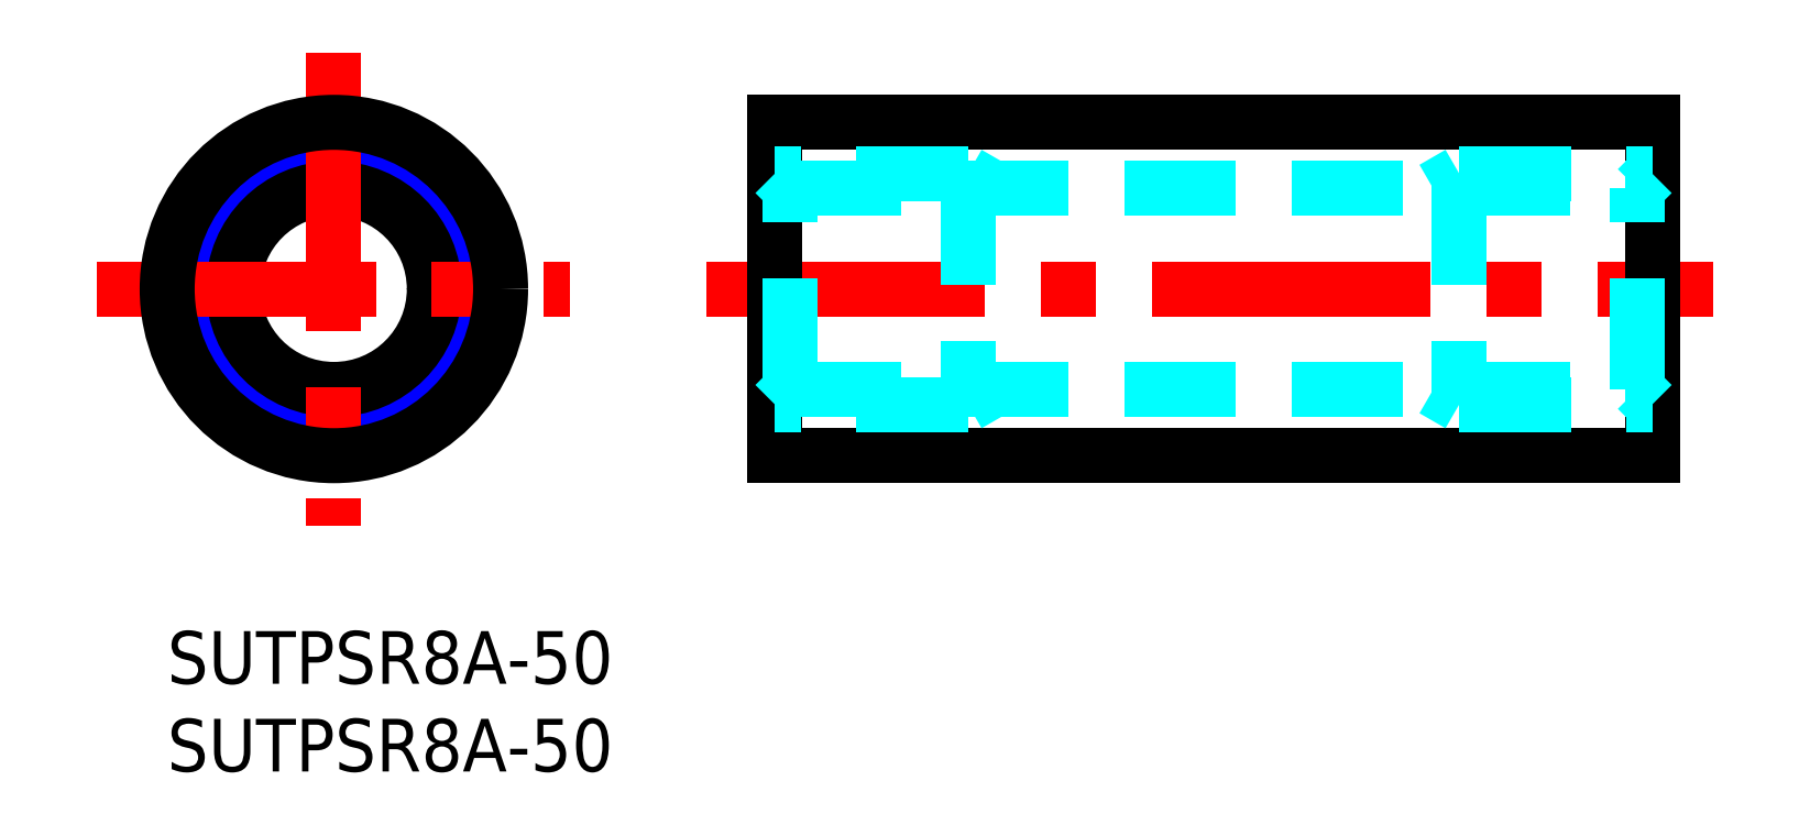
<metadata>
{"format":"dxf","ext":"dxf","renderer":"ezdxf+matplotlib","layout":"modelspace","background":"white","min_lineweight":24,"dpi":150}
</metadata>
<code>
0
SECTION
2
ENTITIES
0
INSERT
8
MSM_CONTINUOUS
2
*U2
10
0
20
0
30
0
0
INSERT
8
MSM_CONTINUOUS
2
*U3
10
0
20
0
30
0
0
LINE
8
MSM_CONTINUOUS
10
84.63
20
10
30
0
11
34.63
21
10
31
0
0
LINE
8
MSM_CENTER
10
30.72
20
19.5
30
0
11
88.12
21
19.5
31
0
0
LINE
8
MSM_CONTINUOUS
10
34.63
20
29
30
0
11
84.63
21
29
31
0
0
LINE
8
MSM_CONTINUOUS
10
34.63
20
29
30
0
11
34.63
21
10
31
0
0
LINE
8
MSM_CONTINUOUS
10
84.63
20
29
30
0
11
84.63
21
10
31
0
0
CIRCLE
8
MSM_NARROW
10
9.5
20
19.5
30
0
40
6.579
0
CIRCLE
8
MSM_CONTINUOUS
10
9.5
20
19.5
30
0
40
5.723
0
LINE
8
MSM_DASHED
10
35.48
20
13.78
30
0
11
83.77
21
13.78
31
0
0
LINE
8
MSM_DASHED
10
73.63
20
12.92
30
0
11
84.63
21
12.92
31
0
0
LINE
8
MSM_DASHED
10
35.48
20
25.22
30
0
11
83.77
21
25.22
31
0
0
LINE
8
MSM_DASHED
10
73.63
20
26.08
30
0
11
84.63
21
26.08
31
0
0
LINE
8
MSM_DASHED
10
73.63
20
26.08
30
0
11
73.63
21
12.92
31
0
0
LINE
8
MSM_DASHED
10
73.63
20
12.92
30
0
11
72.14
21
13.78
31
0
0
LINE
8
MSM_DASHED
10
73.63
20
26.08
30
0
11
72.14
21
25.22
31
0
0
LINE
8
MSM_DASHED
10
83.77
20
13.78
30
0
11
83.77
21
25.22
31
0
0
LINE
8
MSM_DASHED
10
83.77
20
13.78
30
0
11
84.63
21
12.92
31
0
0
LINE
8
MSM_DASHED
10
83.77
20
25.22
30
0
11
84.63
21
26.08
31
0
0
LINE
8
MSM_DASHED
10
45.63
20
12.92
30
0
11
34.63
21
12.92
31
0
0
LINE
8
MSM_DASHED
10
45.63
20
26.08
30
0
11
34.63
21
26.08
31
0
0
LINE
8
MSM_DASHED
10
45.63
20
26.08
30
0
11
45.63
21
12.92
31
0
0
LINE
8
MSM_DASHED
10
45.63
20
12.92
30
0
11
47.11
21
13.78
31
0
0
LINE
8
MSM_DASHED
10
45.63
20
26.08
30
0
11
47.11
21
25.22
31
0
0
LINE
8
MSM_DASHED
10
35.48
20
13.78
30
0
11
35.48
21
25.22
31
0
0
LINE
8
MSM_DASHED
10
35.48
20
13.78
30
0
11
34.63
21
12.92
31
0
0
LINE
8
MSM_DASHED
10
35.48
20
25.22
30
0
11
34.63
21
26.08
31
0
0
LINE
8
MSM_CENTER
10
9.5
20
32.98
30
0
11
9.5
21
6.019
31
0
0
LINE
8
MSM_CENTER
10
-3.981
20
19.5
30
0
11
22.98
21
19.5
31
0
0
CIRCLE
8
MSM_CONTINUOUS
10
9.5
20
19.5
30
0
40
9.5
0
ENDSEC
0
EOF

</code>
